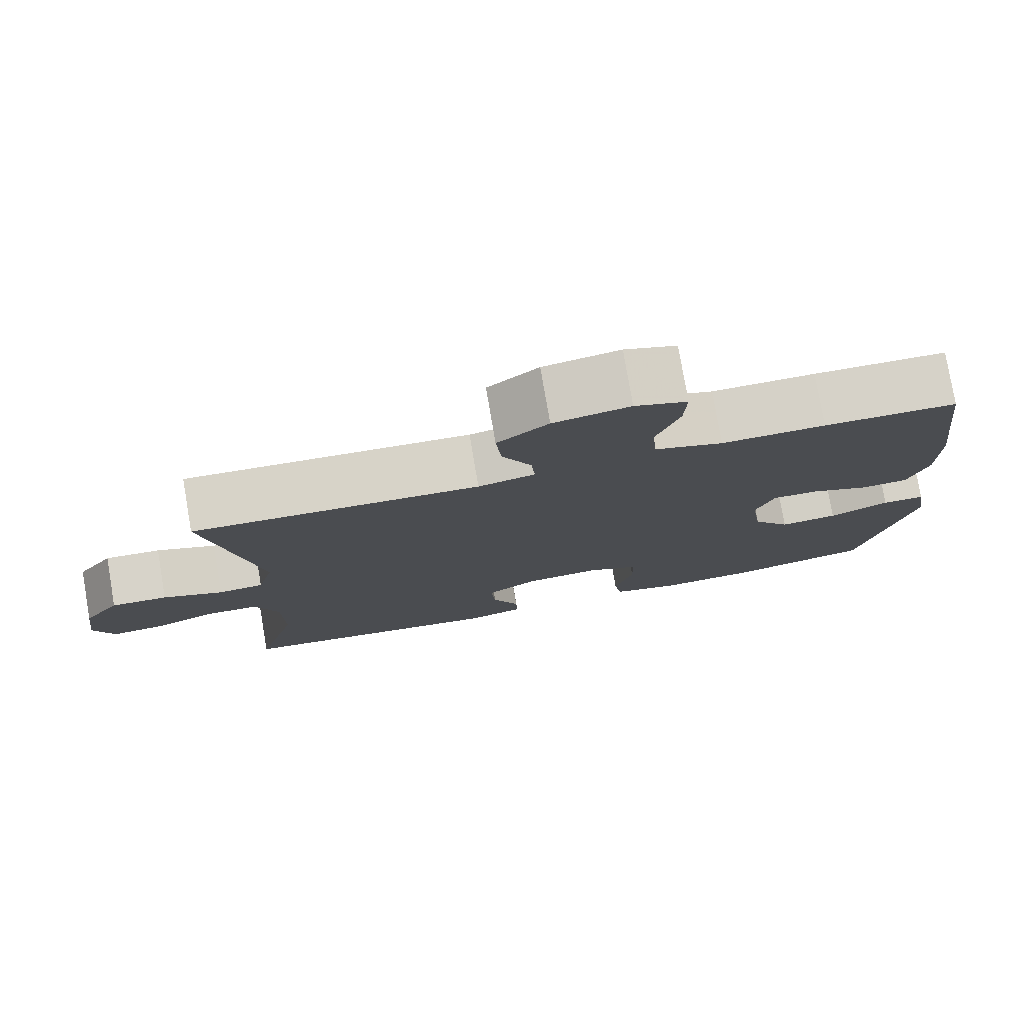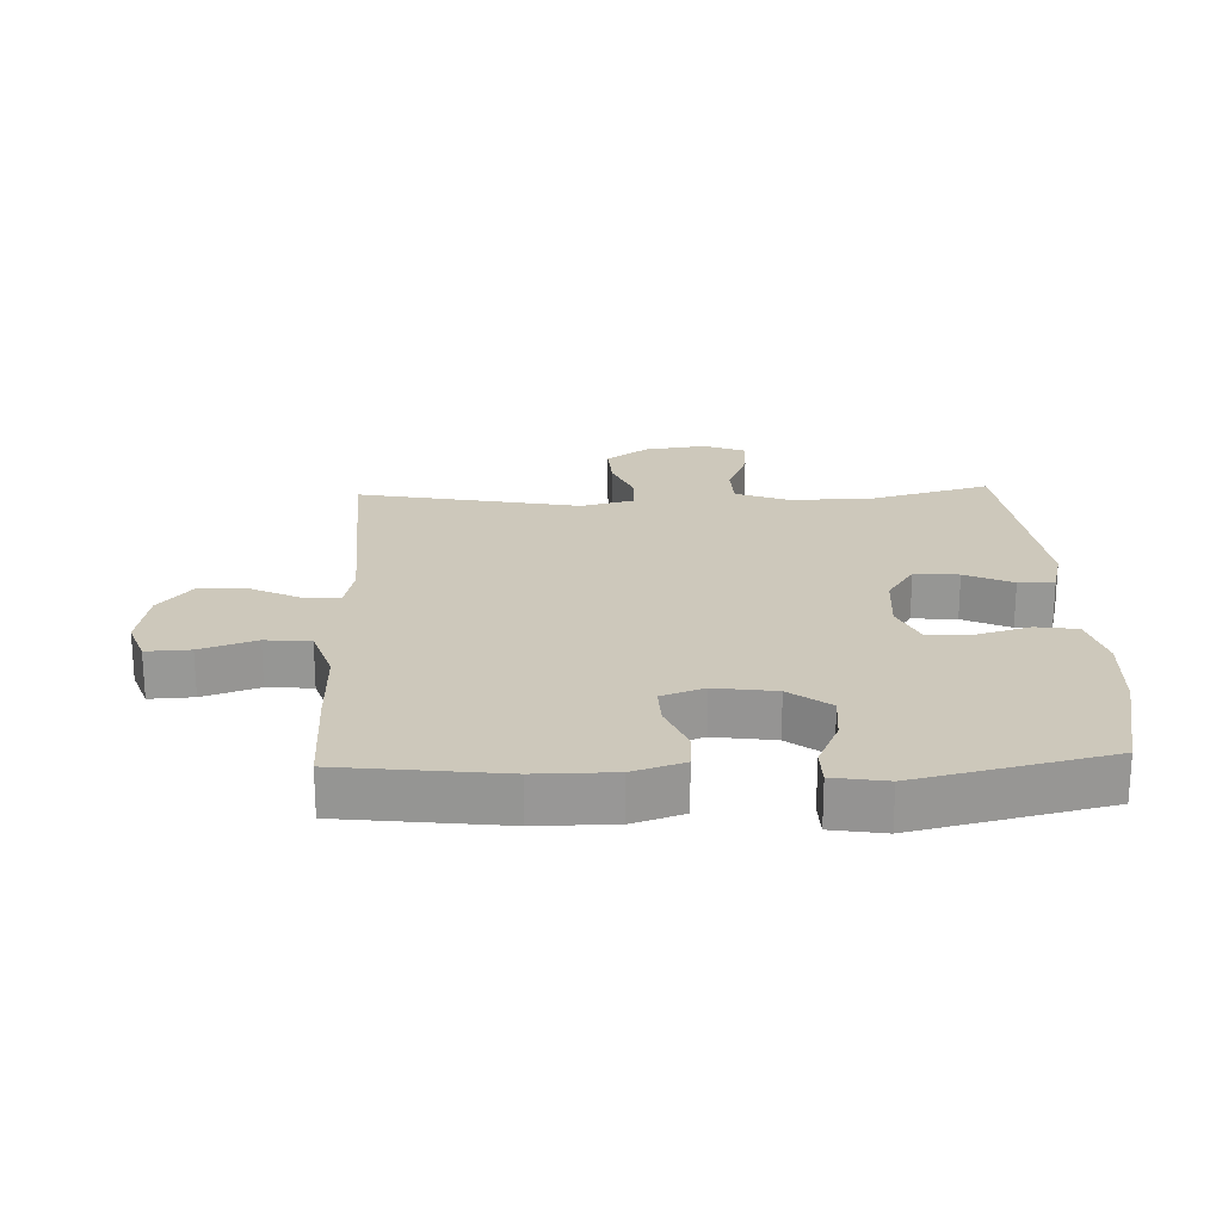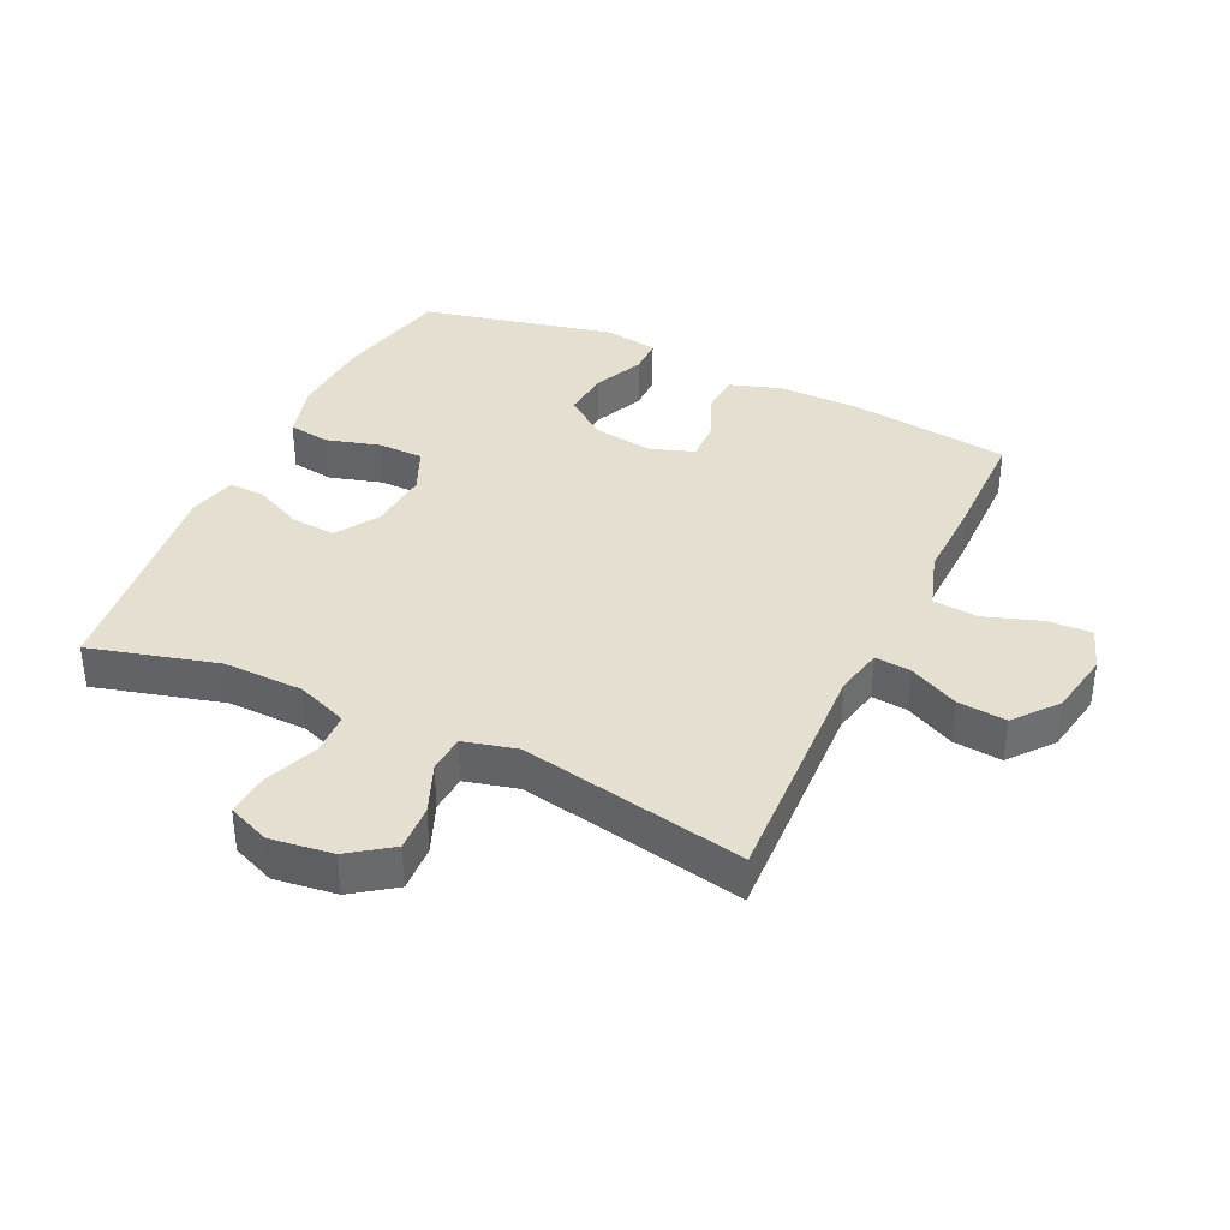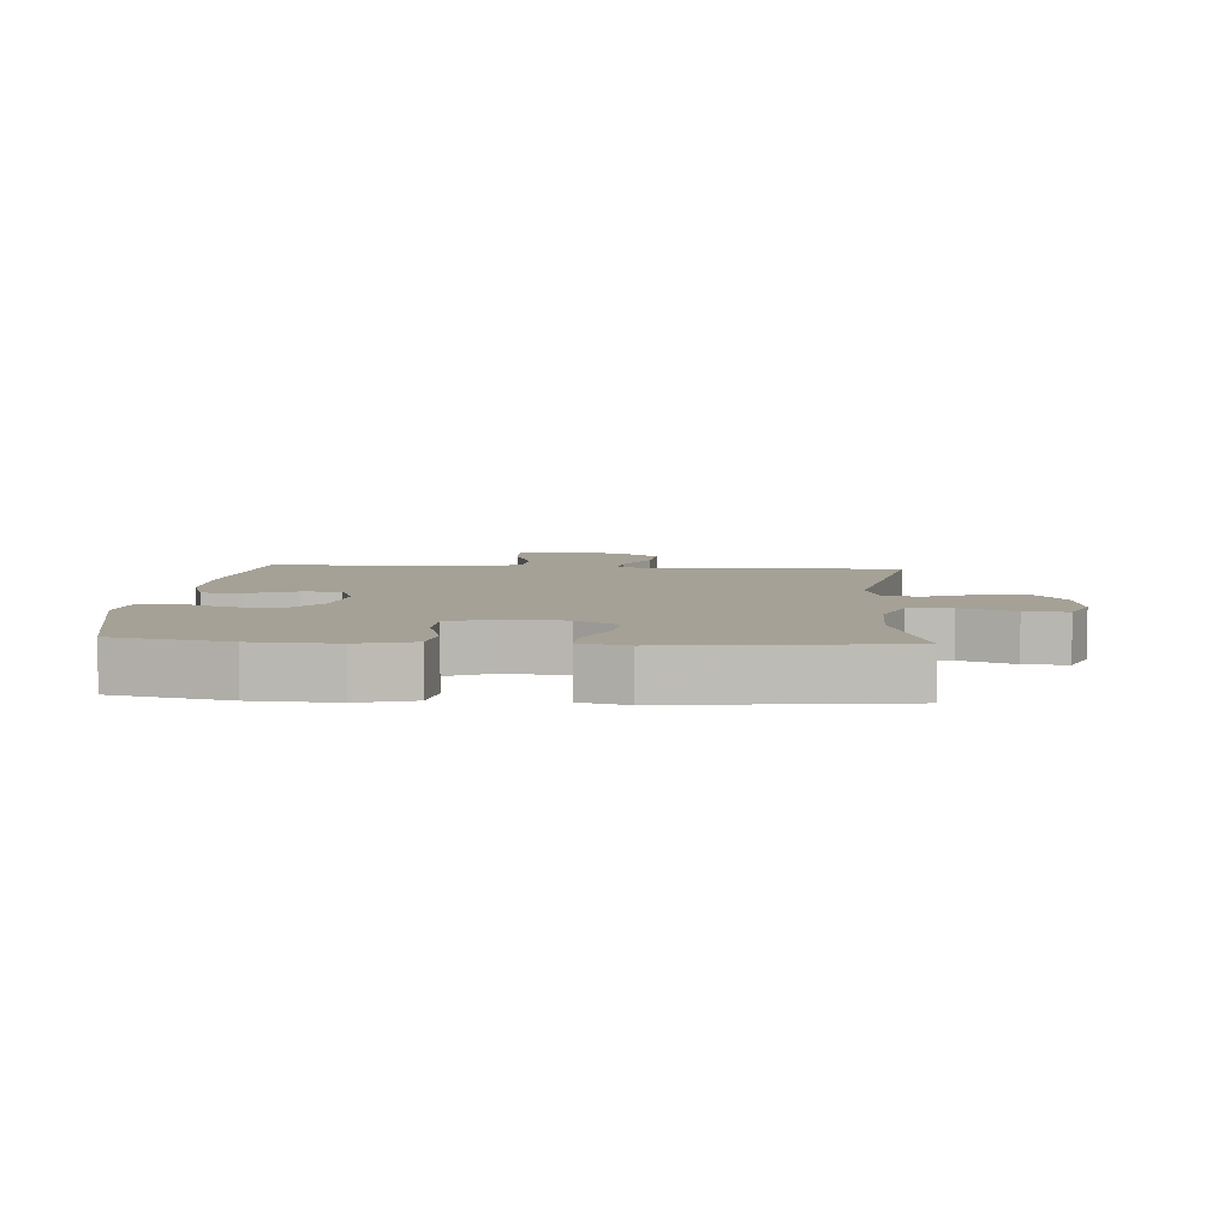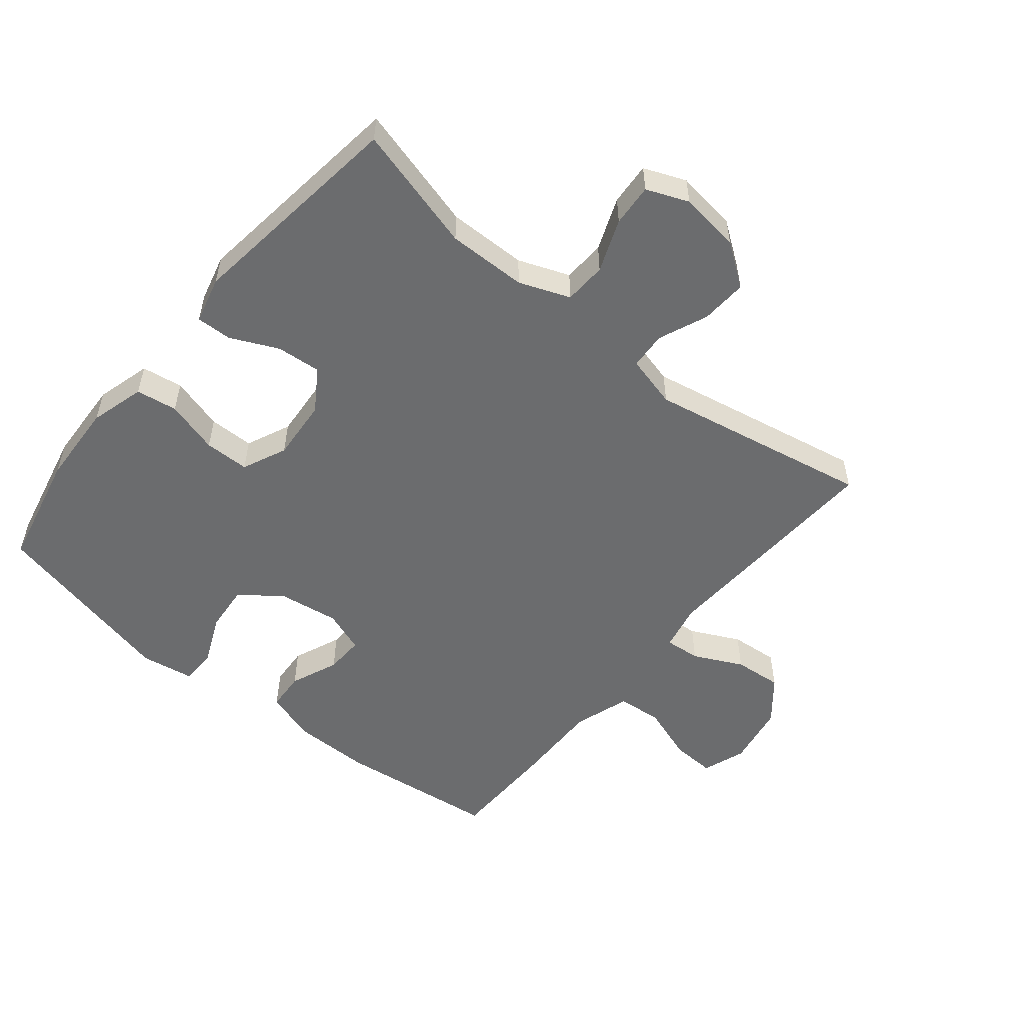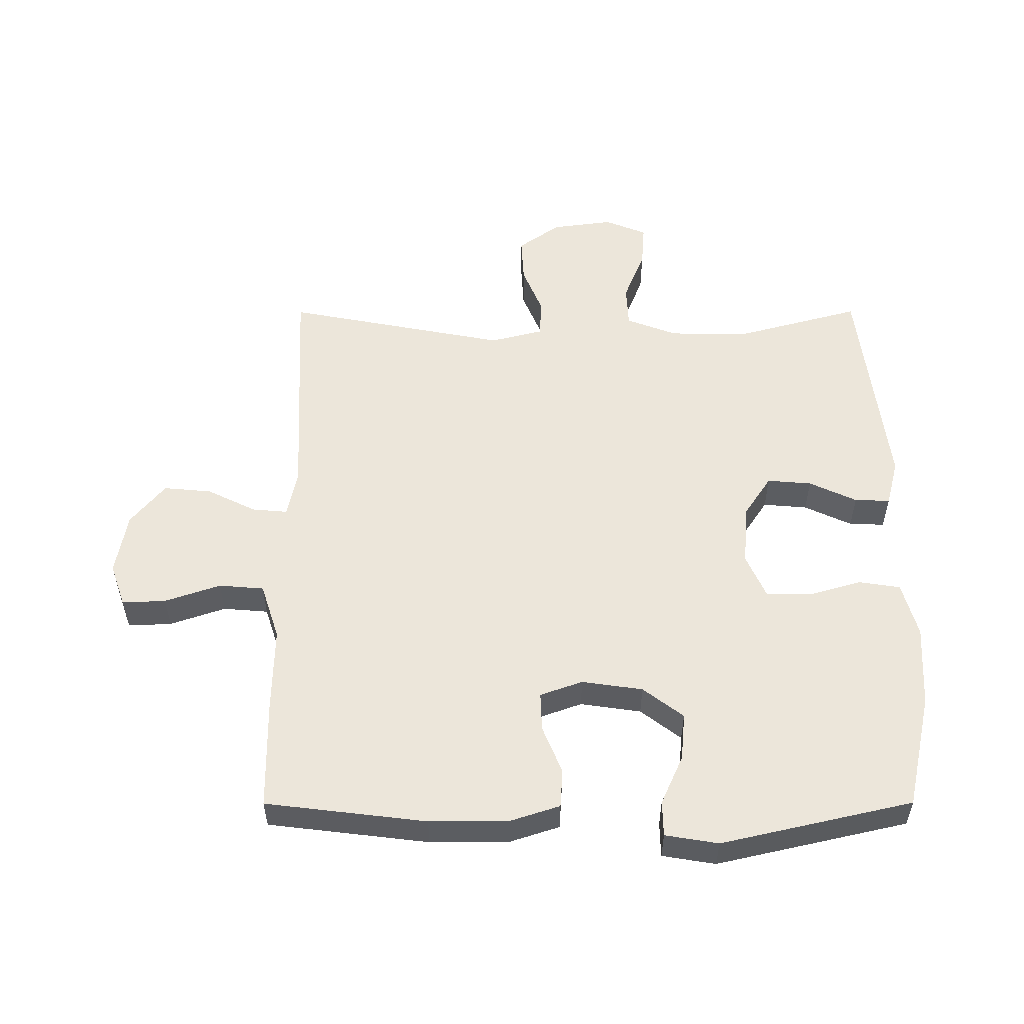
<metadata>
{"format":"obj","ext":"obj","renderer":"f3d","projection":"perspective","resolution":1024,"background":"white","views":[{"elev":78.2,"azim":-9.7,"up":"+Z"},{"elev":21.9,"azim":87.7,"up":"+Y"},{"elev":37.5,"azim":-64.7,"up":"+Y"},{"elev":6.1,"azim":-175.8,"up":"+Y"},{"elev":-53.6,"azim":-129.5,"up":"+Y"},{"elev":54.3,"azim":89.9,"up":"+Y"}]}
</metadata>
<code>
v -0.5 0.07 -0.5
v -0.446 0.07 -0.301
v -0.448 0.07 -0.176
v -0.479 0.07 -0.096
v -0.546 0.07 -0.093
v -0.629 0.07 -0.126
v -0.696 0.07 -0.131
v -0.723 0.07 -0.065
v -0.71 0.07 0.032
v -0.663 0.07 0.098
v -0.59 0.07 0.094
v -0.512 0.07 0.062
v -0.453 0.07 0.066
v -0.432 0.07 0.149
v -0.5 0.07 0.5
v -0.127 0.07 0.483
v -0.053 0.07 0.499
v -0.058 0.07 0.555
v -0.096 0.07 0.632
v -0.103 0.07 0.708
v -0.037 0.07 0.762
v 0.062 0.07 0.78
v 0.13 0.07 0.756
v 0.127 0.07 0.687
v 0.097 0.07 0.599
v 0.103 0.07 0.528
v 0.192 0.07 0.499
v 0.327 0.07 0.502
v 0.5 0.07 0.5
v 0.531 0.07 0.246
v 0.531 0.07 0.123
v 0.505 0.07 0.043
v 0.444 0.07 0.039
v 0.368 0.07 0.07
v 0.307 0.07 0.072
v 0.283 0.07 0.005
v 0.297 0.07 -0.091
v 0.346 0.07 -0.155
v 0.421 0.07 -0.148
v 0.499 0.07 -0.113
v 0.555 0.07 -0.114
v 0.569 0.07 -0.198
v 0.5 0.07 -0.5
v 0.319 0.07 -0.54
v 0.189 0.07 -0.547
v 0.102 0.07 -0.523
v 0.092 0.07 -0.458
v 0.116 0.07 -0.374
v 0.115 0.07 -0.303
v 0.045 0.07 -0.272
v -0.052 0.07 -0.28
v -0.117 0.07 -0.323
v -0.111 0.07 -0.393
v -0.076 0.07 -0.468
v -0.074 0.07 -0.524
v -0.148 0.07 -0.543
v -0.5 0 -0.5
v -0.446 0 -0.301
v -0.448 0 -0.176
v -0.479 0 -0.096
v -0.546 0 -0.093
v -0.629 0 -0.126
v -0.696 0 -0.131
v -0.723 0 -0.065
v -0.71 0 0.032
v -0.663 0 0.098
v -0.59 0 0.094
v -0.512 0 0.062
v -0.453 0 0.066
v -0.432 0 0.149
v -0.5 0 0.5
v -0.127 0 0.483
v -0.053 0 0.499
v -0.058 0 0.555
v -0.096 0 0.632
v -0.103 0 0.708
v -0.037 0 0.762
v 0.062 0 0.78
v 0.13 0 0.756
v 0.127 0 0.687
v 0.097 0 0.599
v 0.103 0 0.528
v 0.192 0 0.499
v 0.327 0 0.502
v 0.5 0 0.5
v 0.531 0 0.246
v 0.531 0 0.123
v 0.505 0 0.043
v 0.444 0 0.039
v 0.368 0 0.07
v 0.307 0 0.072
v 0.283 0 0.005
v 0.297 0 -0.091
v 0.346 0 -0.155
v 0.421 0 -0.148
v 0.499 0 -0.113
v 0.555 0 -0.114
v 0.569 0 -0.198
v 0.5 0 -0.5
v 0.319 0 -0.54
v 0.189 0 -0.547
v 0.102 0 -0.523
v 0.092 0 -0.458
v 0.116 0 -0.374
v 0.115 0 -0.303
v 0.045 0 -0.272
v -0.052 0 -0.28
v -0.117 0 -0.323
v -0.111 0 -0.393
v -0.076 0 -0.468
v -0.074 0 -0.524
v -0.148 0 -0.543
f 53 54 55 56
f 52 53 56 1
f 51 52 1 2
f 50 51 2 3
f 45 46 47 48
f 45 48 49
f 44 45 49
f 43 44 49
f 42 43 49
f 39 40 41 42
f 38 39 42 49
f 37 38 49 50
f 31 32 33 34
f 31 34 35
f 30 31 35
f 27 28 29 30
f 26 27 30 35
f 22 23 24 25
f 22 25 26
f 21 22 26
f 18 19 20 21
f 17 18 21 26
f 16 17 26 35
f 14 15 16 35
f 9 10 11 12
f 9 12 13
f 8 9 13
f 5 6 7 8
f 4 5 8 13
f 36 37 50 3
f 13 14 35 36
f 3 4 13 36
f 112 111 110 109
f 57 112 109 108
f 58 57 108 107
f 59 58 107 106
f 104 103 102 101
f 105 104 101
f 105 101 100
f 105 100 99
f 105 99 98
f 98 97 96 95
f 105 98 95 94
f 106 105 94 93
f 90 89 88 87
f 91 90 87
f 91 87 86
f 86 85 84 83
f 91 86 83 82
f 81 80 79 78
f 82 81 78
f 82 78 77
f 77 76 75 74
f 82 77 74 73
f 91 82 73 72
f 91 72 71 70
f 68 67 66 65
f 69 68 65
f 69 65 64
f 64 63 62 61
f 69 64 61 60
f 59 106 93 92
f 92 91 70 69
f 92 69 60 59
f 1 57 58 2
f 2 58 59 3
f 3 59 60 4
f 4 60 61 5
f 5 61 62 6
f 6 62 63 7
f 7 63 64 8
f 8 64 65 9
f 9 65 66 10
f 10 66 67 11
f 11 67 68 12
f 12 68 69 13
f 13 69 70 14
f 14 70 71 15
f 15 71 72 16
f 16 72 73 17
f 17 73 74 18
f 18 74 75 19
f 19 75 76 20
f 20 76 77 21
f 21 77 78 22
f 22 78 79 23
f 23 79 80 24
f 24 80 81 25
f 25 81 82 26
f 26 82 83 27
f 27 83 84 28
f 28 84 85 29
f 29 85 86 30
f 30 86 87 31
f 31 87 88 32
f 32 88 89 33
f 33 89 90 34
f 34 90 91 35
f 35 91 92 36
f 36 92 93 37
f 37 93 94 38
f 38 94 95 39
f 39 95 96 40
f 40 96 97 41
f 41 97 98 42
f 42 98 99 43
f 43 99 100 44
f 44 100 101 45
f 45 101 102 46
f 46 102 103 47
f 47 103 104 48
f 48 104 105 49
f 49 105 106 50
f 50 106 107 51
f 51 107 108 52
f 52 108 109 53
f 53 109 110 54
f 54 110 111 55
f 55 111 112 56
f 56 112 57 1

</code>
